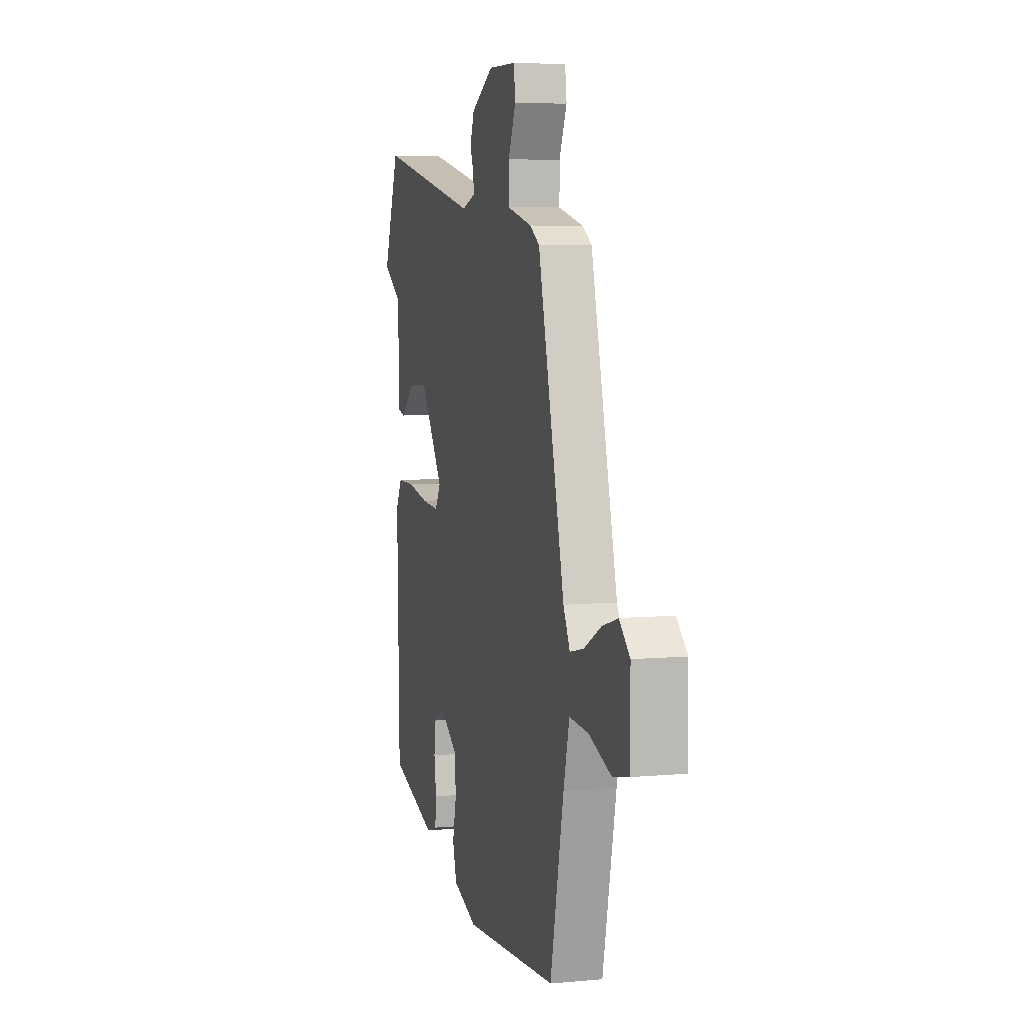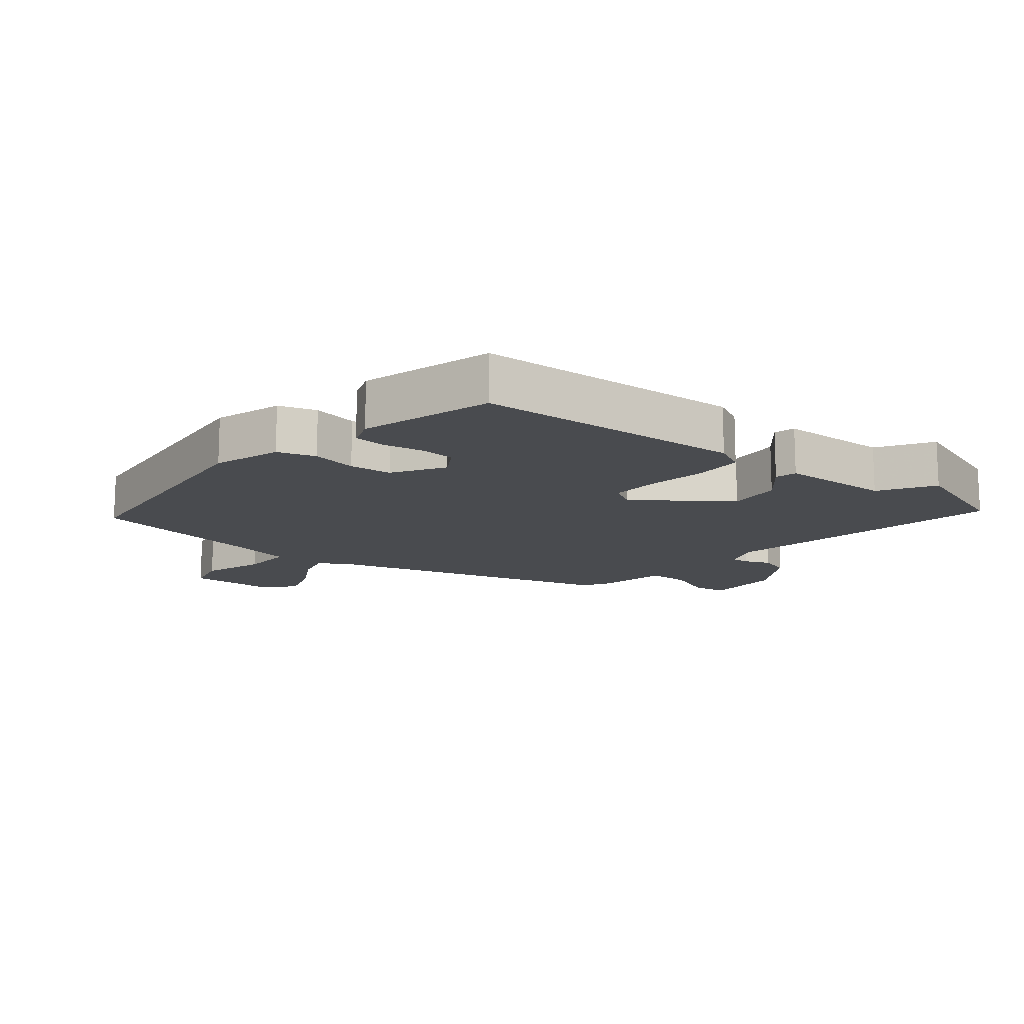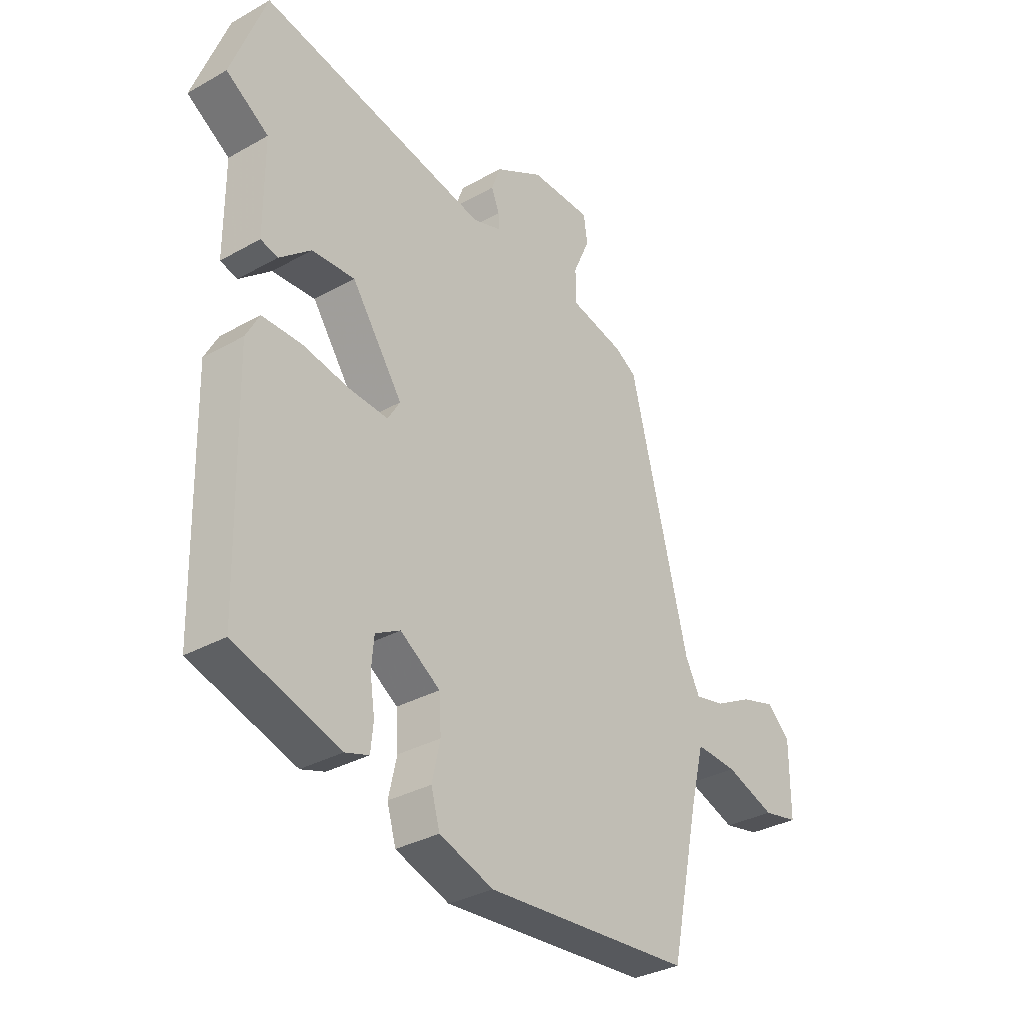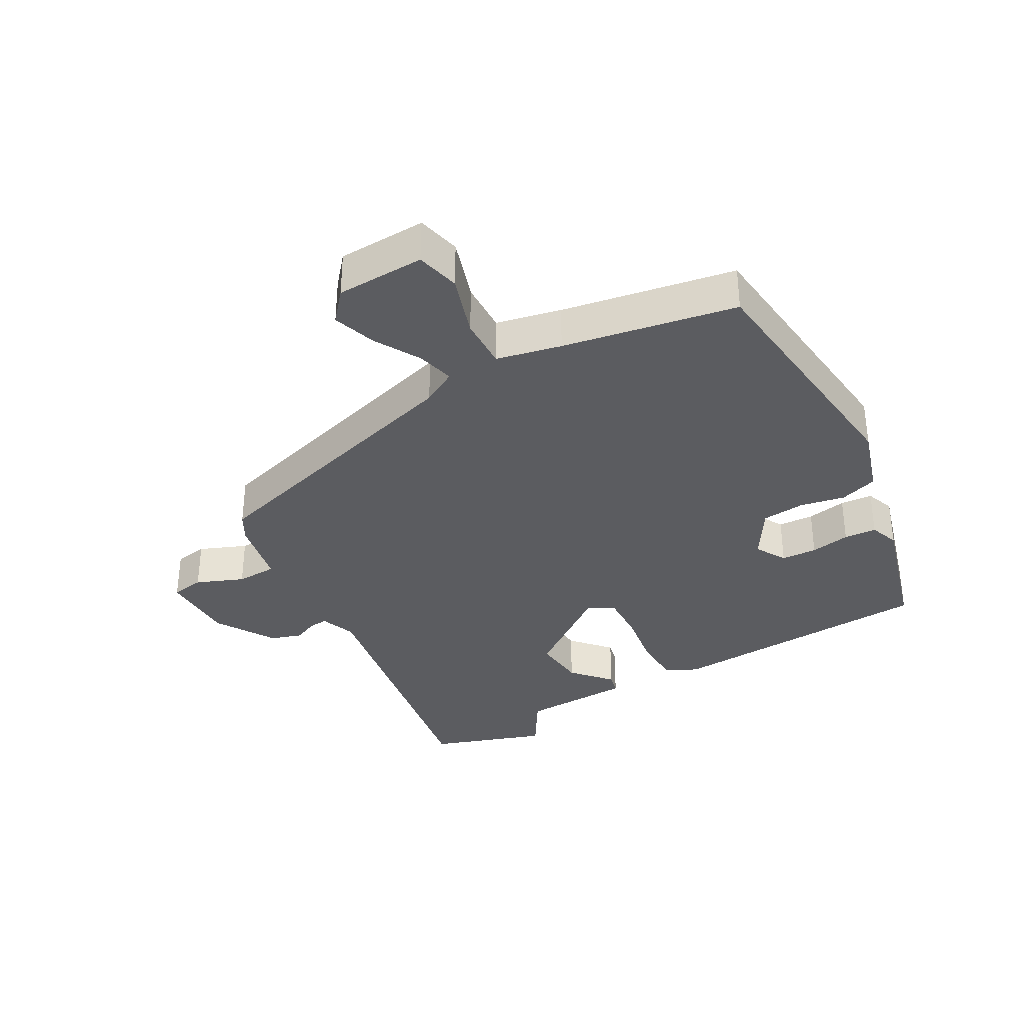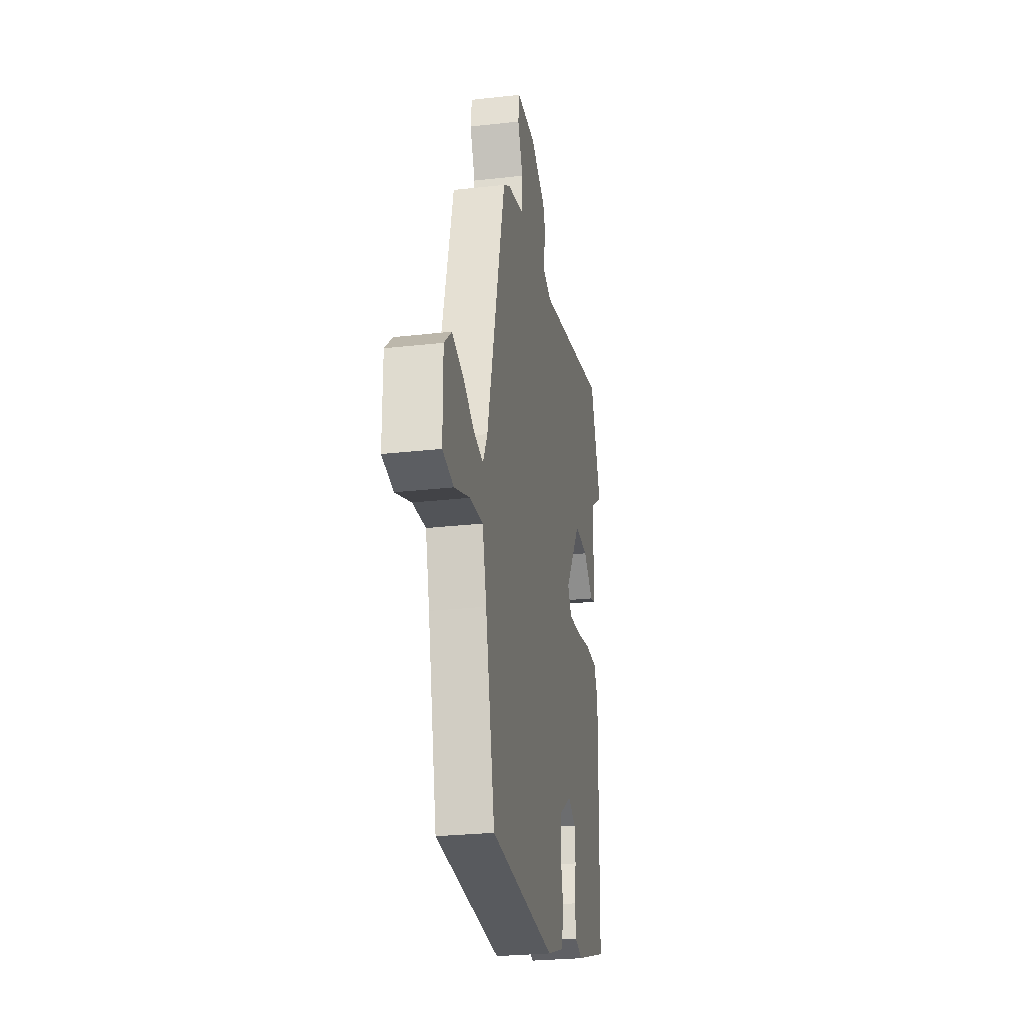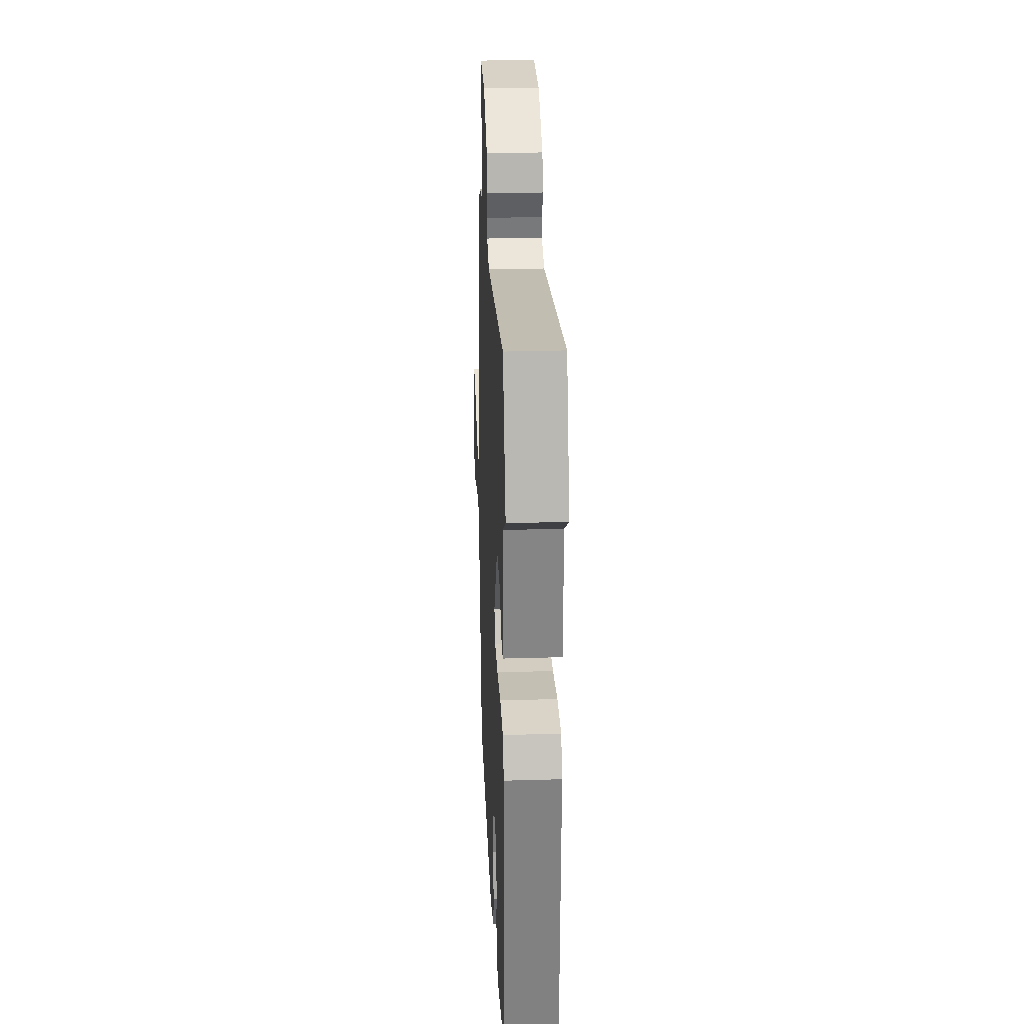
<metadata>
{"format":"obj","ext":"obj","renderer":"f3d","projection":"perspective","resolution":1024,"background":"white","views":[{"elev":6.1,"azim":74.7,"up":"+Z"},{"elev":-14.1,"azim":-127.3,"up":"+Y"},{"elev":-32.9,"azim":-52.0,"up":"+Z"},{"elev":-34.8,"azim":121.3,"up":"+Y"},{"elev":-26.5,"azim":100.1,"up":"+Z"},{"elev":28.6,"azim":-92.5,"up":"+Z"}]}
</metadata>
<code>
v 0.424 0.07 -0.5
v 0.025 0.07 -0.53
v -0.079 0.07 -0.494
v -0.096 0.07 -0.435
v -0.08 0.07 -0.365
v -0.084 0.07 -0.299
v -0.161 0.07 -0.248
v -0.209 0.07 -0.274
v -0.214 0.07 -0.329
v -0.205 0.07 -0.391
v -0.21 0.07 -0.441
v -0.256 0.07 -0.456
v -0.458 0.07 -0.392
v -0.467 0.07 0.026
v -0.441 0.07 0.074
v -0.365 0.07 0.074
v -0.274 0.07 0.057
v -0.199 0.07 0.052
v -0.175 0.07 0.091
v -0.274 0.07 0.235
v -0.357 0.07 0.23
v -0.418 0.07 0.179
v -0.451 0.07 0.188
v -0.451 0.07 0.36
v -0.533 0.07 0.414
v -0.466 0.07 0.59
v -0.023 0.07 0.499
v 0.033 0.07 0.518
v 0.031 0.07 0.547
v 0.016 0.07 0.586
v 0.033 0.07 0.633
v 0.127 0.07 0.686
v 0.245 0.07 0.684
v 0.252 0.07 0.632
v 0.22 0.07 0.56
v 0.22 0.07 0.497
v 0.325 0.07 0.472
v 0.366 0.07 0.447
v 0.479 0.07 0.001
v 0.507 0.07 -0.054
v 0.565 0.07 -0.041
v 0.637 0.07 -0.003
v 0.704 0.07 0.017
v 0.749 0.07 -0.024
v 0.749 0.07 -0.161
v 0.681 0.07 -0.175
v 0.586 0.07 -0.141
v 0.506 0.07 -0.136
v 0.481 0.07 -0.235
v 0.424 0 -0.5
v 0.025 0 -0.53
v -0.079 0 -0.494
v -0.096 0 -0.435
v -0.08 0 -0.365
v -0.084 0 -0.299
v -0.161 0 -0.248
v -0.209 0 -0.274
v -0.214 0 -0.329
v -0.205 0 -0.391
v -0.21 0 -0.441
v -0.256 0 -0.456
v -0.458 0 -0.392
v -0.467 0 0.026
v -0.441 0 0.074
v -0.365 0 0.074
v -0.274 0 0.057
v -0.199 0 0.052
v -0.175 0 0.091
v -0.274 0 0.235
v -0.357 0 0.23
v -0.418 0 0.179
v -0.451 0 0.188
v -0.451 0 0.36
v -0.533 0 0.414
v -0.466 0 0.59
v -0.023 0 0.499
v 0.033 0 0.518
v 0.031 0 0.547
v 0.016 0 0.586
v 0.033 0 0.633
v 0.127 0 0.686
v 0.245 0 0.684
v 0.252 0 0.632
v 0.22 0 0.56
v 0.22 0 0.497
v 0.325 0 0.472
v 0.366 0 0.447
v 0.479 0 0.001
v 0.507 0 -0.054
v 0.565 0 -0.041
v 0.637 0 -0.003
v 0.704 0 0.017
v 0.749 0 -0.024
v 0.749 0 -0.161
v 0.681 0 -0.175
v 0.586 0 -0.141
v 0.506 0 -0.136
v 0.481 0 -0.235
f 45 46 47
f 44 45 47
f 43 44 47
f 42 43 47
f 41 42 47
f 40 41 47 48
f 39 40 48 49
f 3 4 5
f 2 3 5
f 1 2 5
f 49 1 5
f 39 49 5
f 38 39 5
f 37 38 5
f 36 37 5
f 33 34 35
f 32 33 35
f 31 32 35
f 30 31 35
f 29 30 35
f 28 29 35 36
f 24 25 26 27
f 23 24 27
f 21 22 23
f 27 28 36
f 23 27 36
f 21 23 36
f 15 16 17
f 14 15 17
f 13 14 17
f 12 13 17
f 11 12 17
f 10 11 17
f 9 10 17
f 8 9 17 18
f 7 8 18 19
f 36 5 6
f 36 6 7 19
f 20 21 36
f 19 20 36
f 96 95 94
f 96 94 93
f 96 93 92
f 96 92 91
f 96 91 90
f 97 96 90 89
f 98 97 89 88
f 54 53 52
f 54 52 51
f 54 51 50
f 54 50 98
f 54 98 88
f 54 88 87
f 54 87 86
f 54 86 85
f 84 83 82
f 84 82 81
f 84 81 80
f 84 80 79
f 84 79 78
f 85 84 78 77
f 76 75 74 73
f 76 73 72
f 72 71 70
f 85 77 76
f 85 76 72
f 85 72 70
f 66 65 64
f 66 64 63
f 66 63 62
f 66 62 61
f 66 61 60
f 66 60 59
f 66 59 58
f 67 66 58 57
f 68 67 57 56
f 55 54 85
f 68 56 55 85
f 85 70 69
f 85 69 68
f 1 50 51 2
f 2 51 52 3
f 3 52 53 4
f 4 53 54 5
f 5 54 55 6
f 6 55 56 7
f 7 56 57 8
f 8 57 58 9
f 9 58 59 10
f 10 59 60 11
f 11 60 61 12
f 12 61 62 13
f 13 62 63 14
f 14 63 64 15
f 15 64 65 16
f 16 65 66 17
f 17 66 67 18
f 18 67 68 19
f 19 68 69 20
f 20 69 70 21
f 21 70 71 22
f 22 71 72 23
f 23 72 73 24
f 24 73 74 25
f 25 74 75 26
f 26 75 76 27
f 27 76 77 28
f 28 77 78 29
f 29 78 79 30
f 30 79 80 31
f 31 80 81 32
f 32 81 82 33
f 33 82 83 34
f 34 83 84 35
f 35 84 85 36
f 36 85 86 37
f 37 86 87 38
f 38 87 88 39
f 39 88 89 40
f 40 89 90 41
f 41 90 91 42
f 42 91 92 43
f 43 92 93 44
f 44 93 94 45
f 45 94 95 46
f 46 95 96 47
f 47 96 97 48
f 48 97 98 49
f 49 98 50 1

</code>
